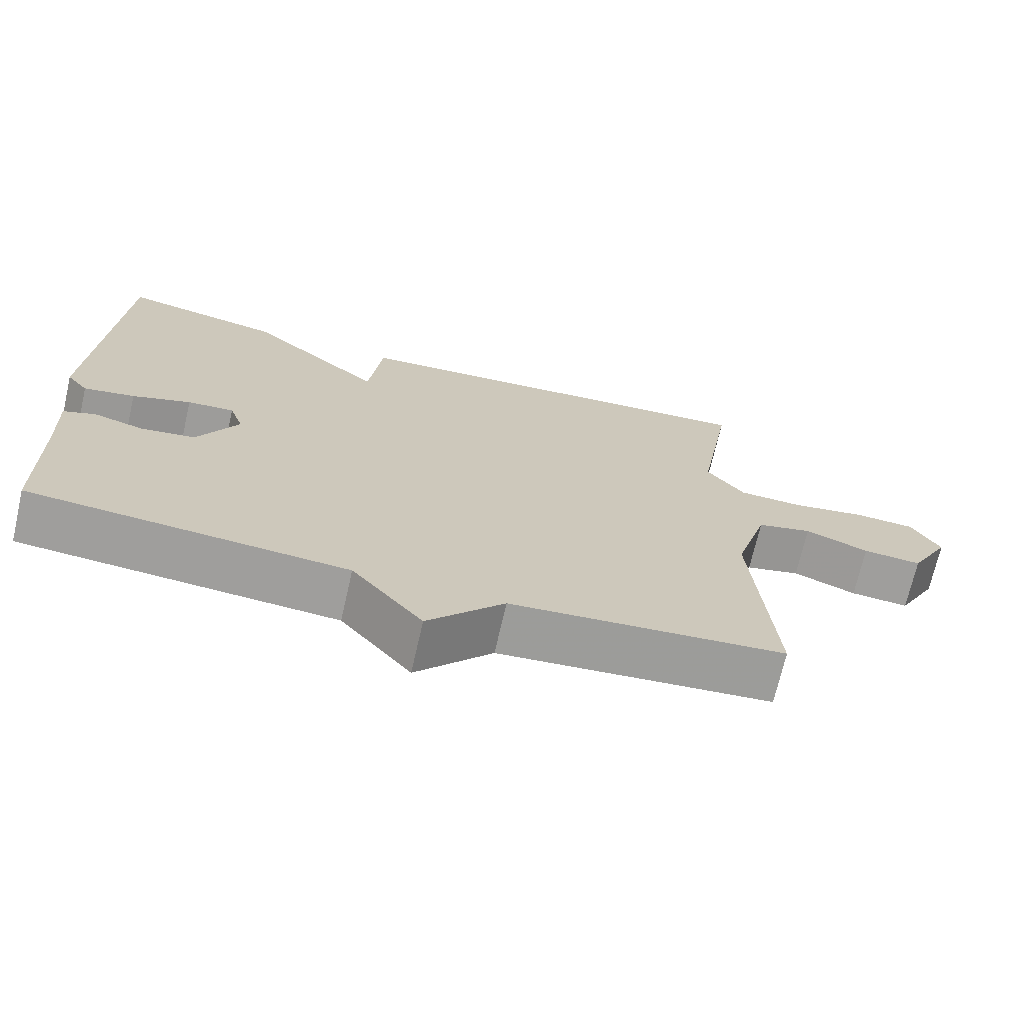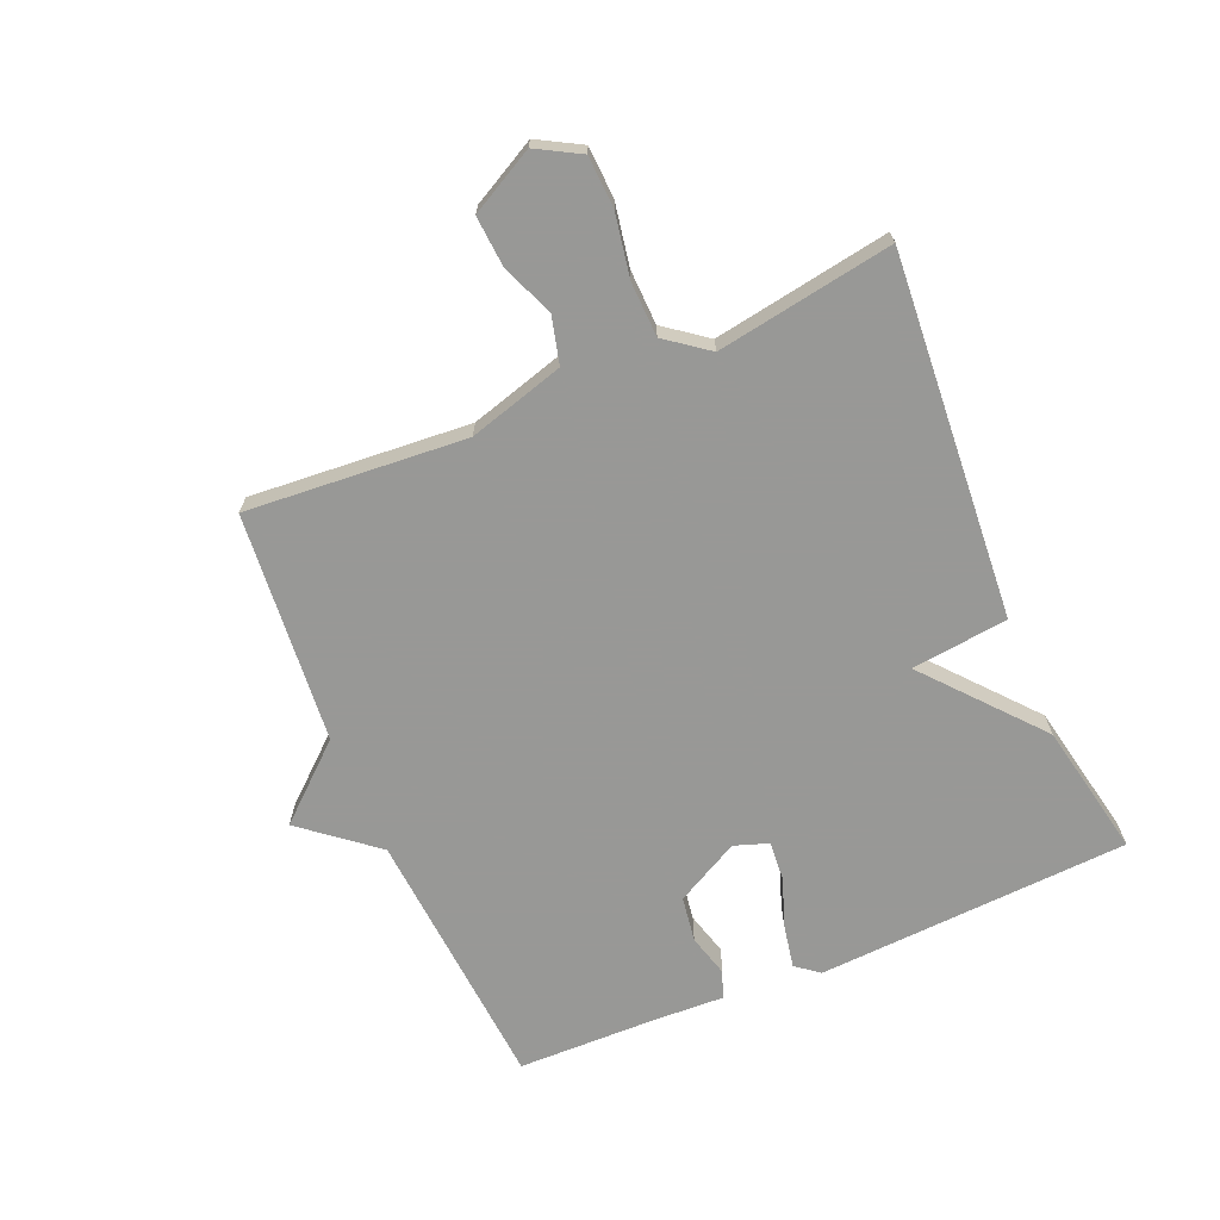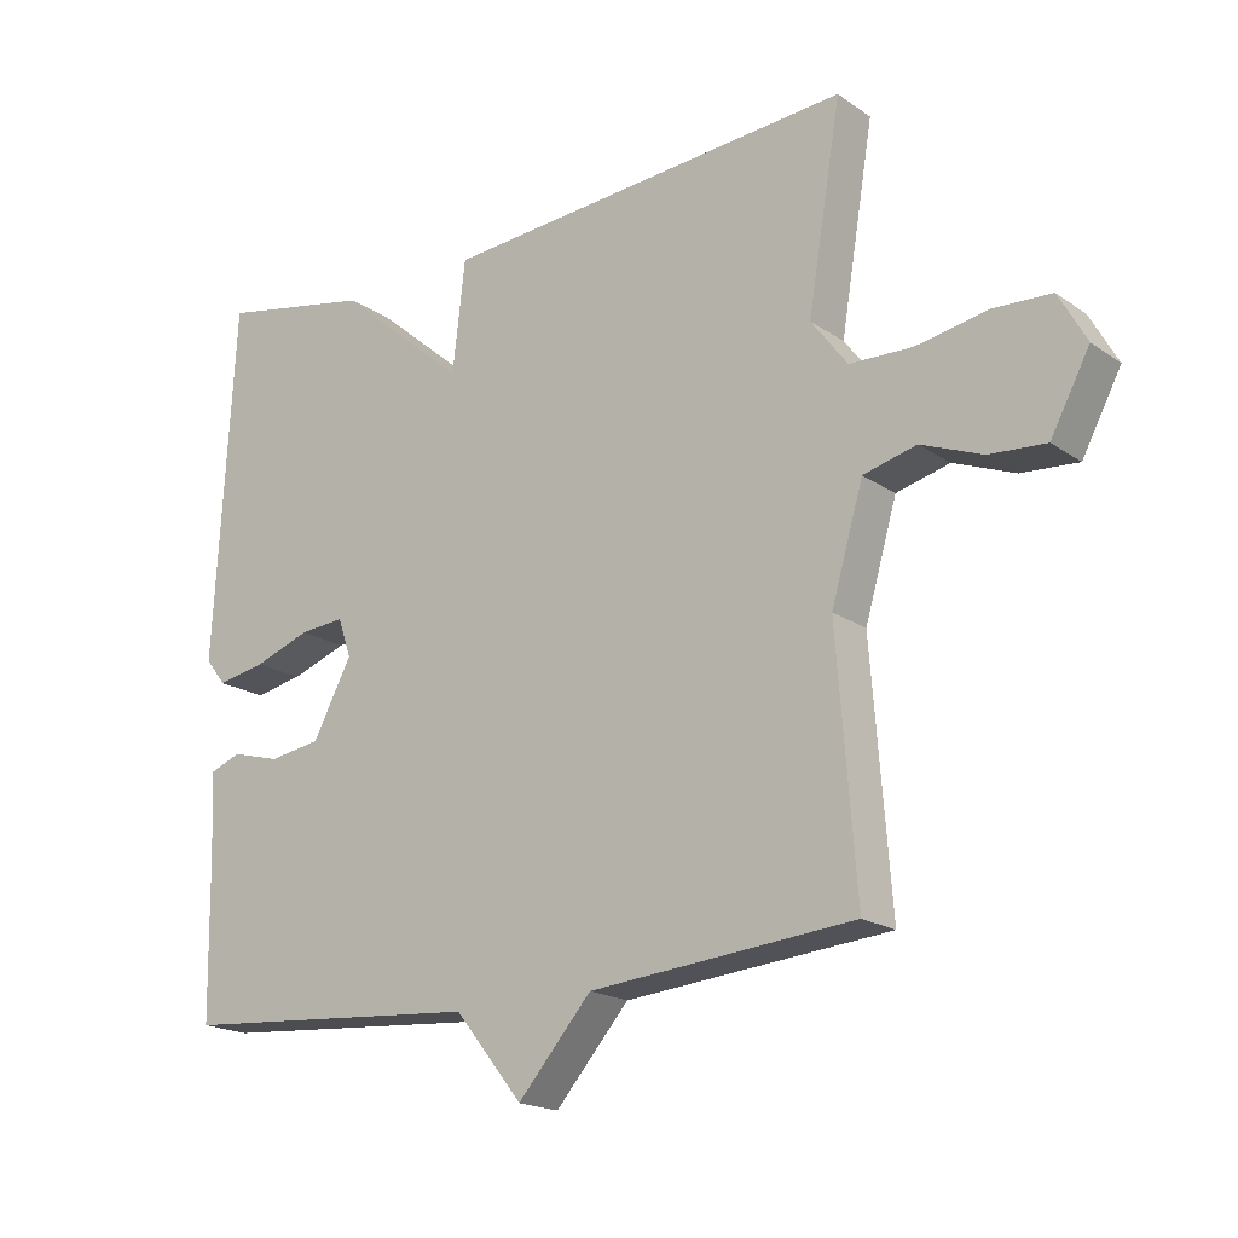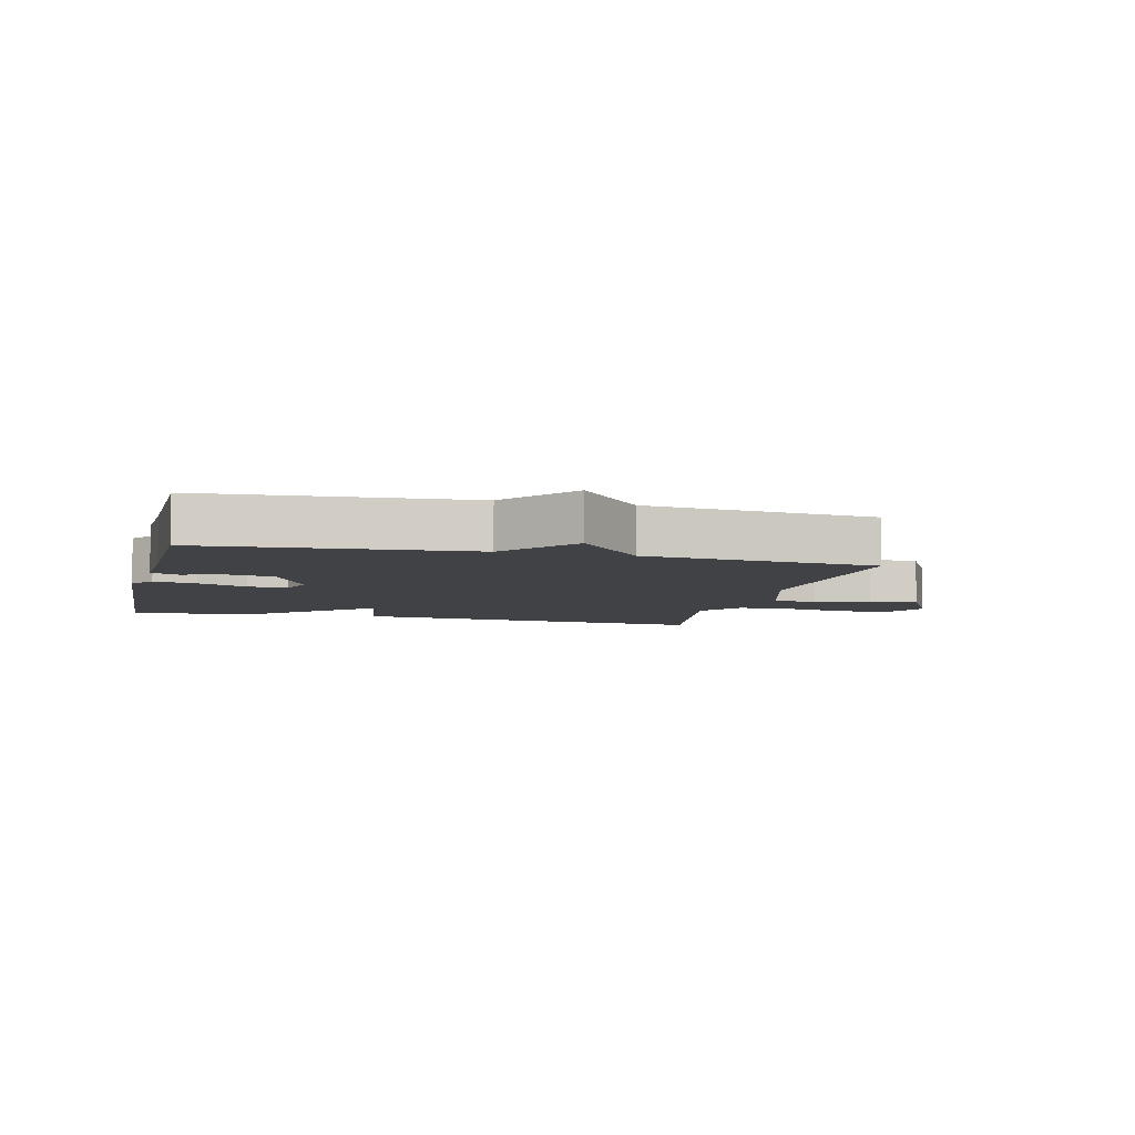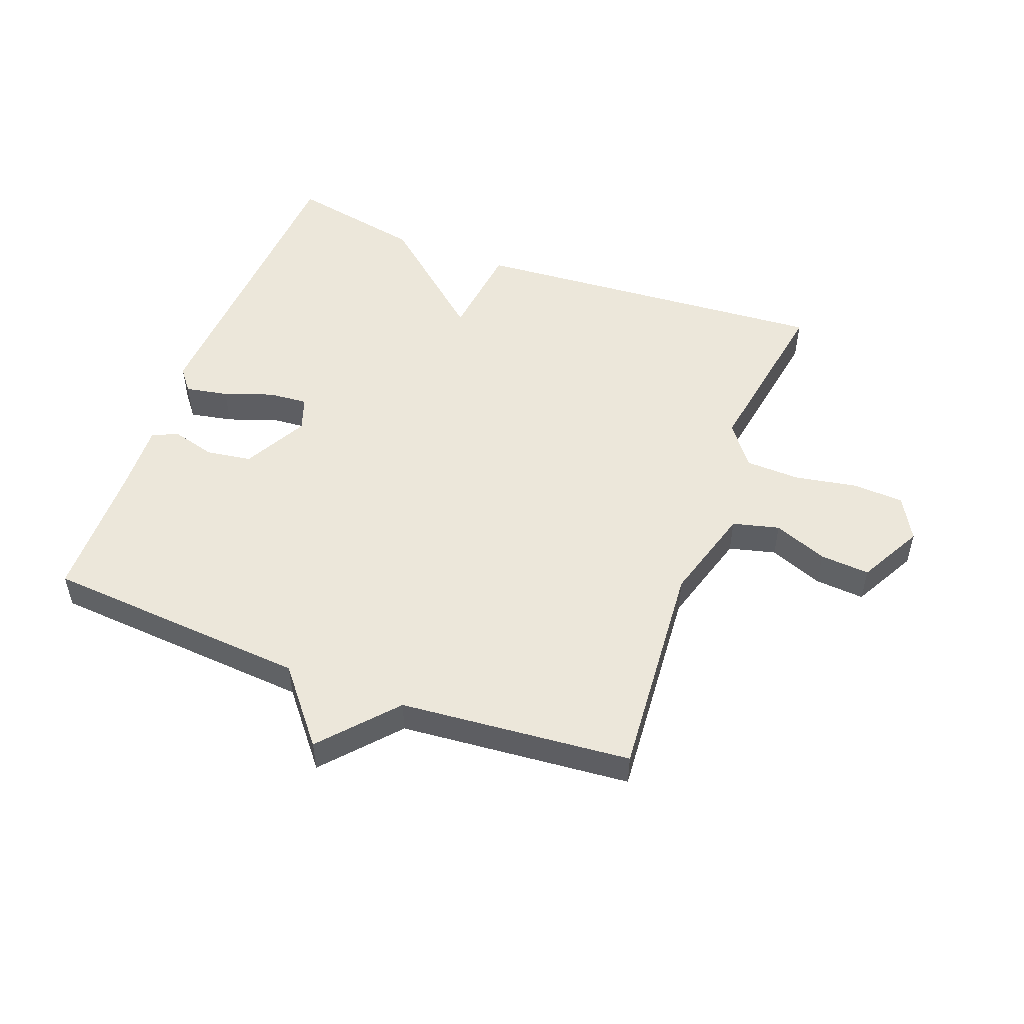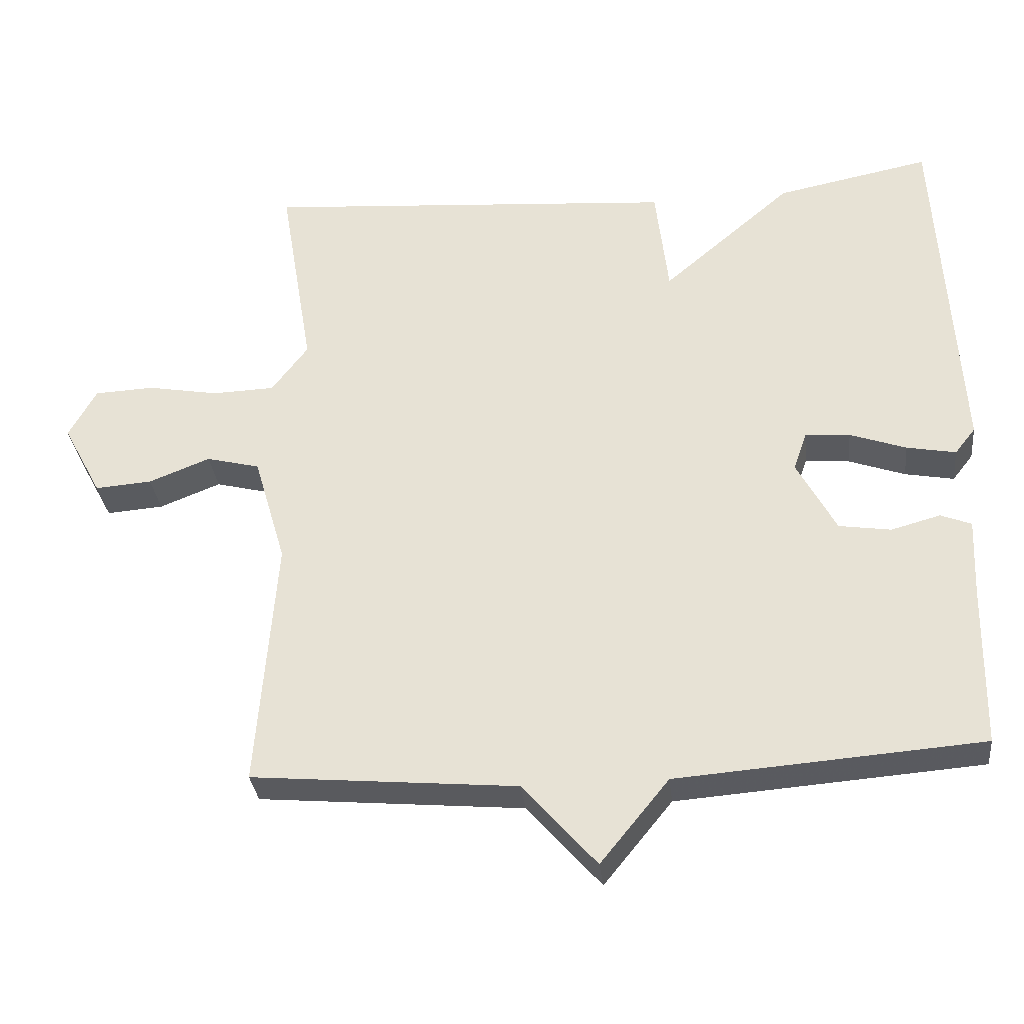
<metadata>
{"format":"obj","ext":"obj","renderer":"f3d","projection":"perspective","resolution":1024,"background":"white","views":[{"elev":-70.7,"azim":167.1,"up":"+Z"},{"elev":-68.5,"azim":-67.0,"up":"+Y"},{"elev":-18.8,"azim":-142.1,"up":"+Z"},{"elev":-6.5,"azim":166.2,"up":"+Y"},{"elev":51.4,"azim":-159.4,"up":"+Y"},{"elev":-32.2,"azim":6.3,"up":"+Z"}]}
</metadata>
<code>
v 0.5 0.07 0.5
v 0.528 0.07 -0.004
v 0.499 0.07 -0.041
v 0.43 0.07 -0.028
v 0.351 0.07 0
v 0.288 0.07 0.005
v 0.269 0.07 -0.05
v 0.324 0.07 -0.153
v 0.397 0.07 -0.164
v 0.466 0.07 -0.145
v 0.509 0.07 -0.162
v 0.504 0.07 -0.276
v 0.5 0.07 -0.5
v 0.072 0.07 -0.533
v -0.024 0.07 -0.651
v -0.128 0.07 -0.533
v -0.5 0.07 -0.5
v -0.473 0.07 -0.146
v -0.518 0.07 0.008
v -0.593 0.07 0.027
v -0.679 0.07 -0.007
v -0.759 0.07 -0.013
v -0.814 0.07 0.09
v -0.775 0.07 0.16
v -0.692 0.07 0.164
v -0.592 0.07 0.146
v -0.504 0.07 0.149
v -0.453 0.07 0.217
v -0.5 0.07 0.5
v 0.084 0.07 0.457
v 0.102 0.07 0.301
v 0.284 0.07 0.457
v 0.5 0 0.5
v 0.528 0 -0.004
v 0.499 0 -0.041
v 0.43 0 -0.028
v 0.351 0 0
v 0.288 0 0.005
v 0.269 0 -0.05
v 0.324 0 -0.153
v 0.397 0 -0.164
v 0.466 0 -0.145
v 0.509 0 -0.162
v 0.504 0 -0.276
v 0.5 0 -0.5
v 0.072 0 -0.533
v -0.024 0 -0.651
v -0.128 0 -0.533
v -0.5 0 -0.5
v -0.473 0 -0.146
v -0.518 0 0.008
v -0.593 0 0.027
v -0.679 0 -0.007
v -0.759 0 -0.013
v -0.814 0 0.09
v -0.775 0 0.16
v -0.692 0 0.164
v -0.592 0 0.146
v -0.504 0 0.149
v -0.453 0 0.217
v -0.5 0 0.5
v 0.084 0 0.457
v 0.102 0 0.301
v 0.284 0 0.457
f 3 4 5
f 2 3 5
f 1 2 5
f 32 1 5
f 31 32 5
f 28 29 30 31
f 31 5 6
f 28 31 6
f 27 28 6
f 26 27 6 7
f 24 25 26
f 23 24 26
f 22 23 26
f 21 22 26
f 20 21 26
f 26 7 8
f 20 26 8
f 19 20 8
f 18 19 8
f 18 8 9
f 17 18 9
f 16 17 9
f 14 15 16
f 16 9 10
f 14 16 10
f 13 14 10
f 12 13 10
f 10 11 12
f 37 36 35
f 37 35 34
f 37 34 33
f 37 33 64
f 37 64 63
f 63 62 61 60
f 38 37 63
f 38 63 60
f 38 60 59
f 39 38 59 58
f 58 57 56
f 58 56 55
f 58 55 54
f 58 54 53
f 58 53 52
f 40 39 58
f 40 58 52
f 40 52 51
f 40 51 50
f 41 40 50
f 41 50 49
f 41 49 48
f 48 47 46
f 42 41 48
f 42 48 46
f 42 46 45
f 42 45 44
f 44 43 42
f 1 33 34 2
f 2 34 35 3
f 3 35 36 4
f 4 36 37 5
f 5 37 38 6
f 6 38 39 7
f 7 39 40 8
f 8 40 41 9
f 9 41 42 10
f 10 42 43 11
f 11 43 44 12
f 12 44 45 13
f 13 45 46 14
f 14 46 47 15
f 15 47 48 16
f 16 48 49 17
f 17 49 50 18
f 18 50 51 19
f 19 51 52 20
f 20 52 53 21
f 21 53 54 22
f 22 54 55 23
f 23 55 56 24
f 24 56 57 25
f 25 57 58 26
f 26 58 59 27
f 27 59 60 28
f 28 60 61 29
f 29 61 62 30
f 30 62 63 31
f 31 63 64 32
f 32 64 33 1

</code>
